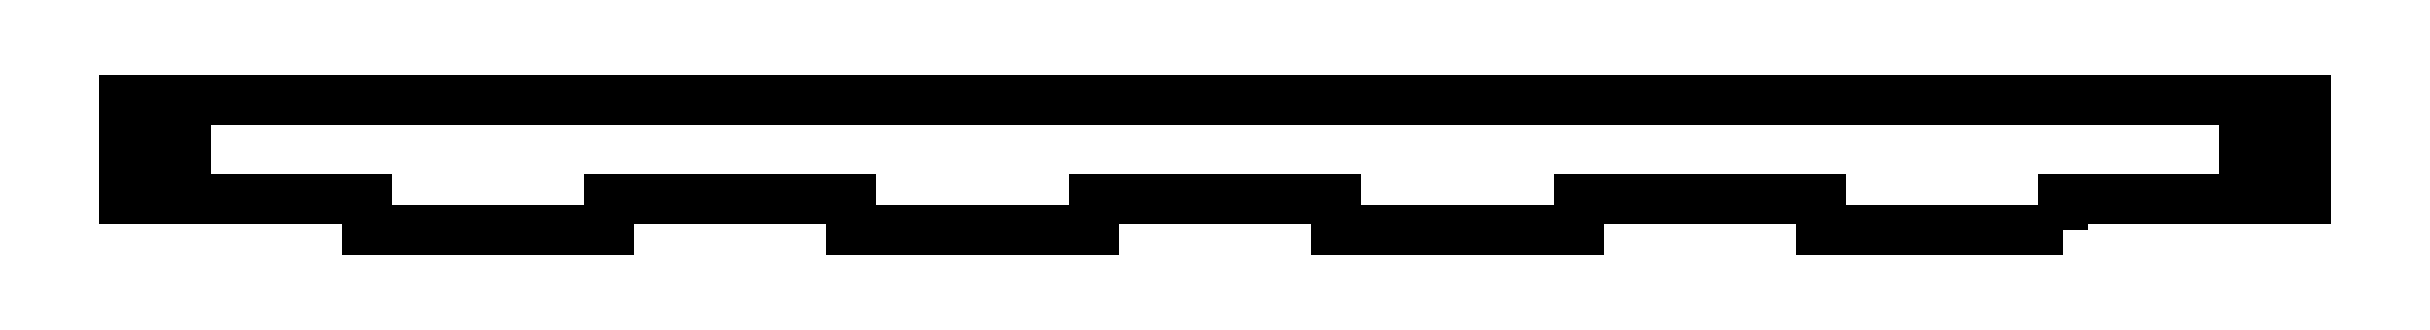
<metadata>
{"format":"dxf","ext":"dxf","renderer":"ezdxf+matplotlib","layout":"modelspace","background":"white","min_lineweight":24,"dpi":150}
</metadata>
<code>
0
SECTION
2
ENTITIES
0
LWPOLYLINE
8
0
90
28
70
1
43
0
10
82.46
20
-7.825
10
82.46
20
-4.825
10
106
20
-4.825
10
106
20
-3.608
10
100
20
-3.608
10
100
20
0.6083
10
106
20
0.6083
10
106
20
4.825
10
-106
20
4.825
10
-106
20
0.6083
10
-100
20
0.6083
10
-100
20
-3.608
10
-106
20
-3.608
10
-106
20
-4.825
10
-82.46
20
-4.825
10
-82.46
20
-7.825
10
-58.9
20
-7.825
10
-58.9
20
-4.825
10
-35.34
20
-4.825
10
-35.34
20
-7.825
10
-11.78
20
-7.825
10
-11.78
20
-4.825
10
11.78
20
-4.825
10
11.78
20
-7.825
10
35.34
20
-7.825
10
35.34
20
-4.825
10
58.9
20
-4.825
10
58.9
20
-7.825
0
ENDSEC
0
EOF

</code>
